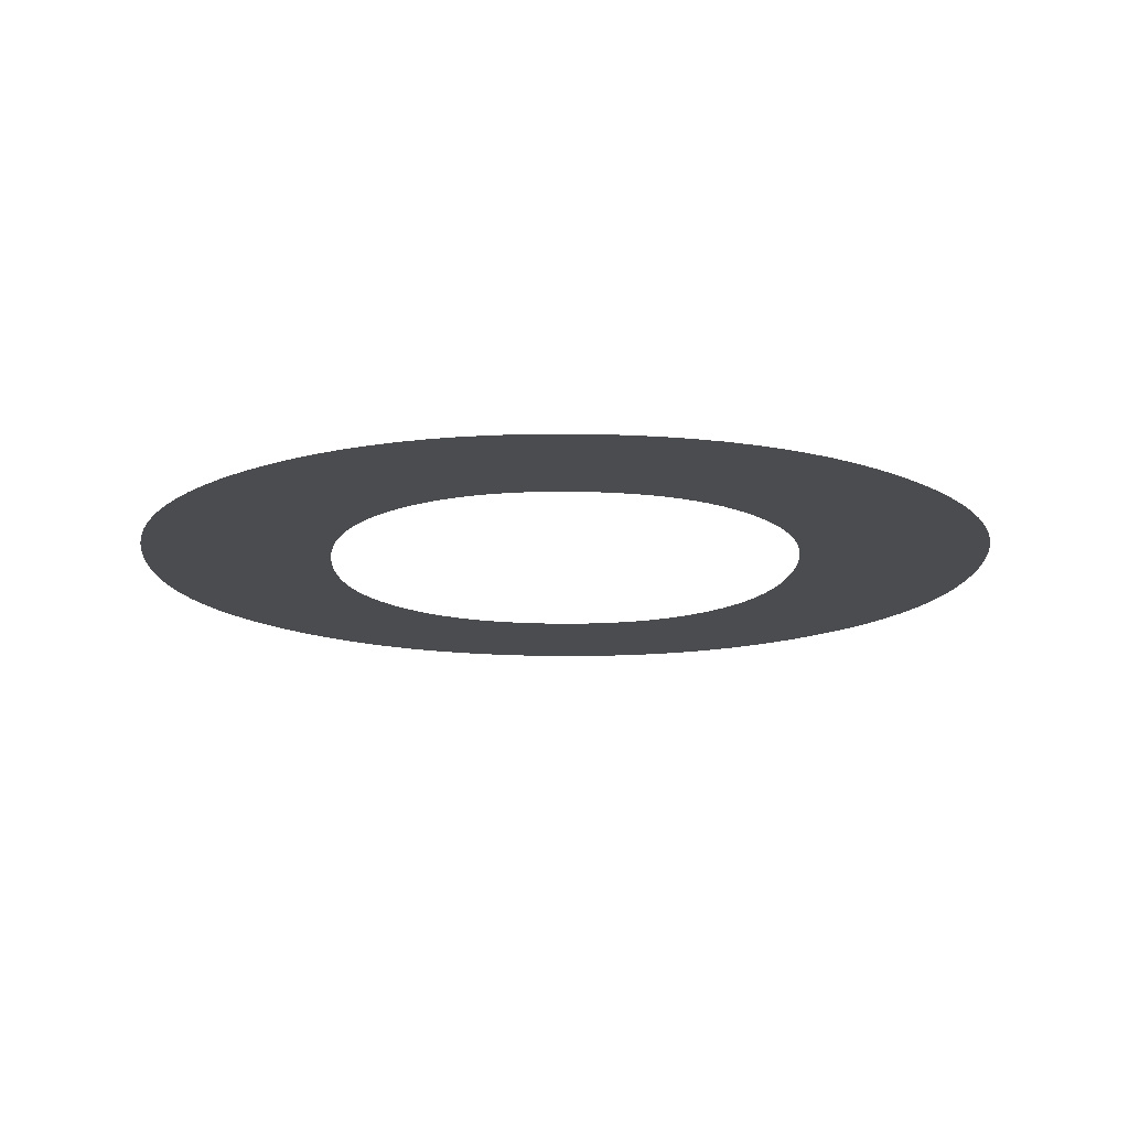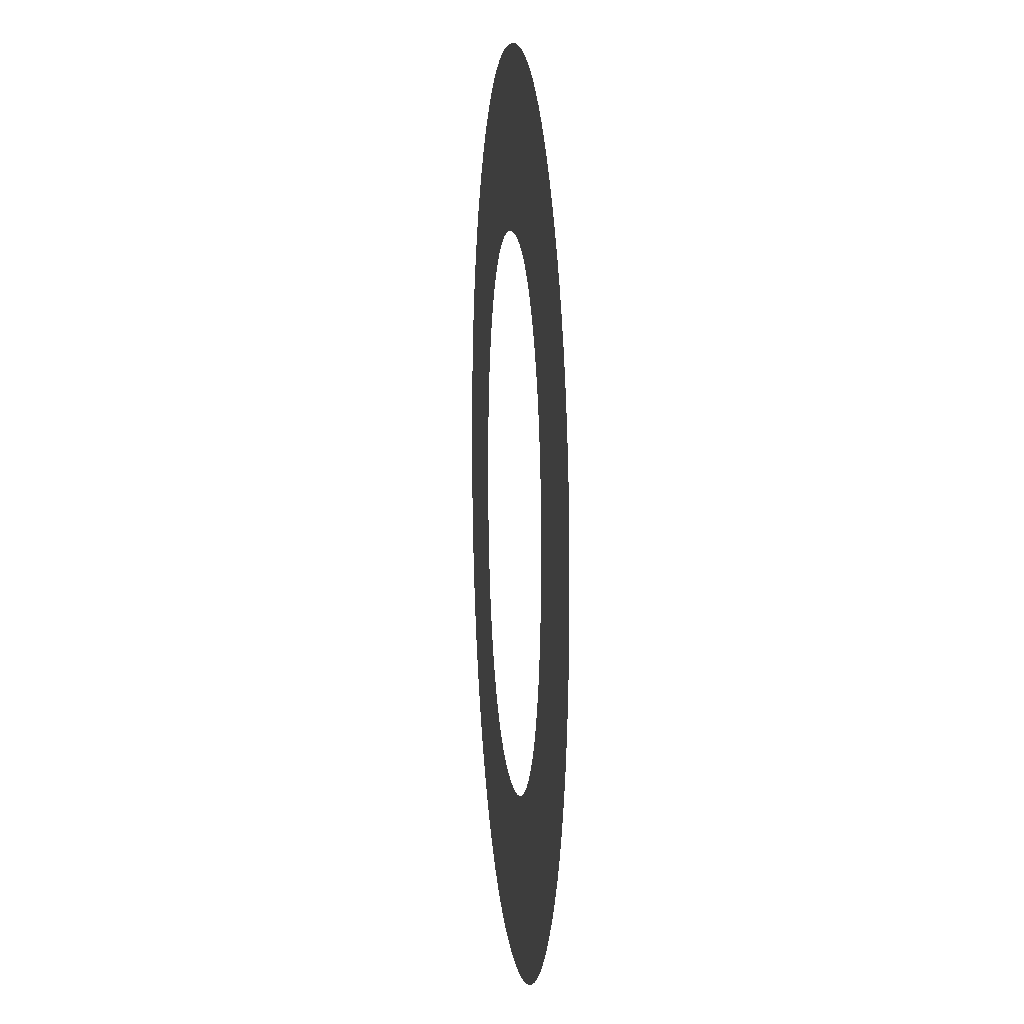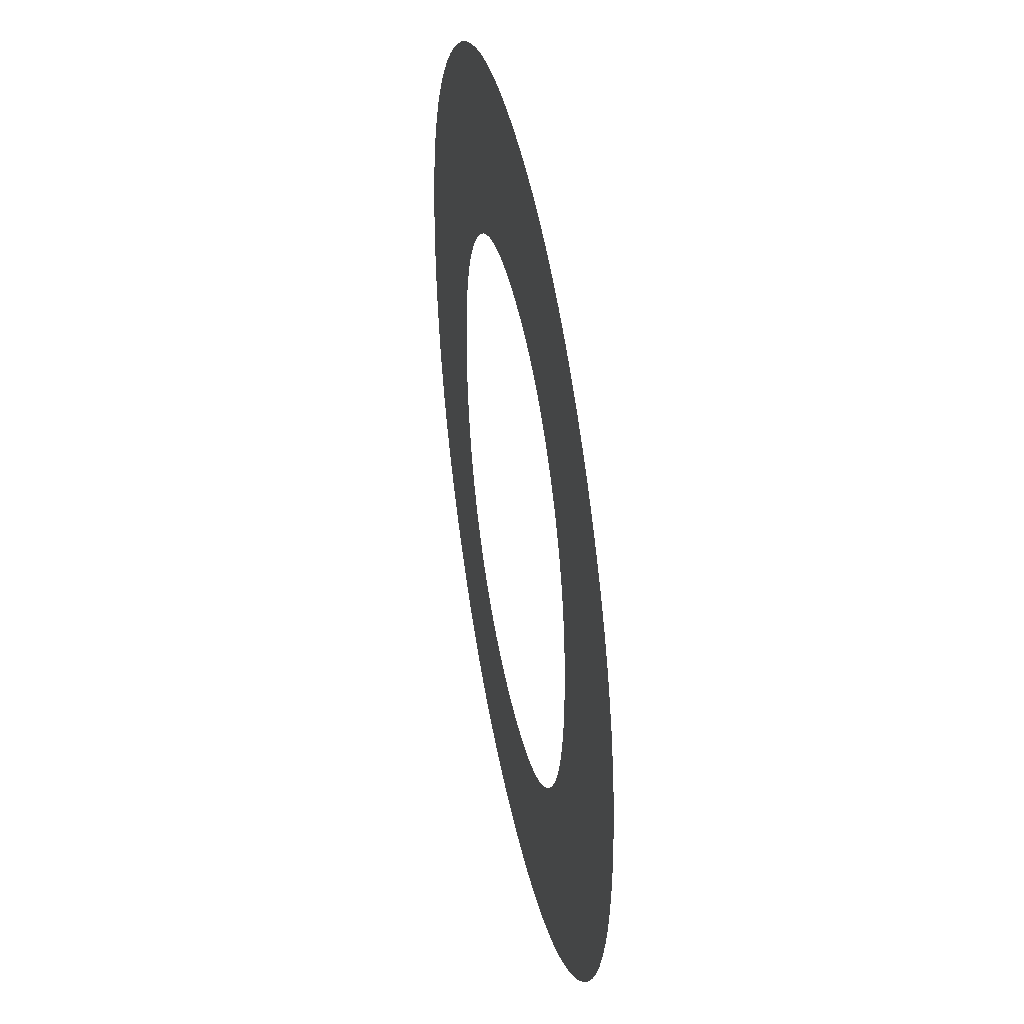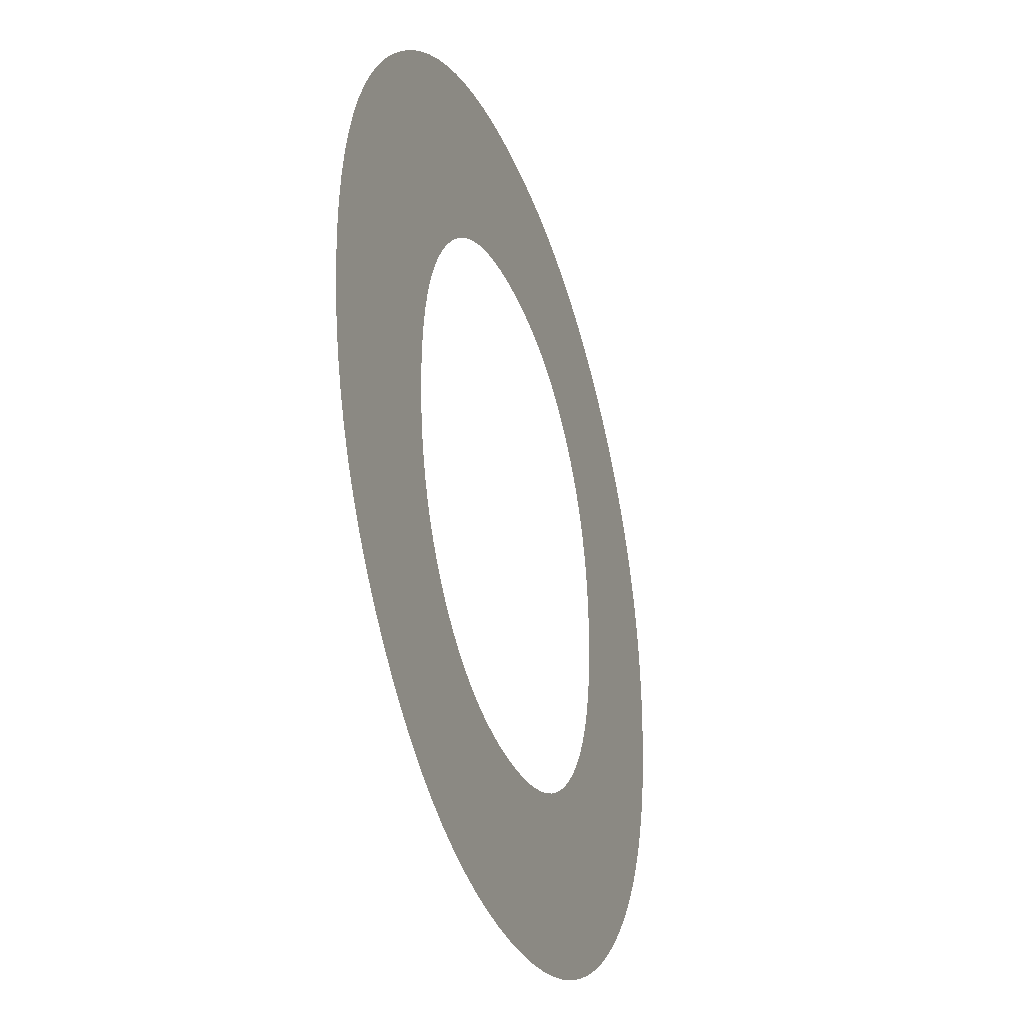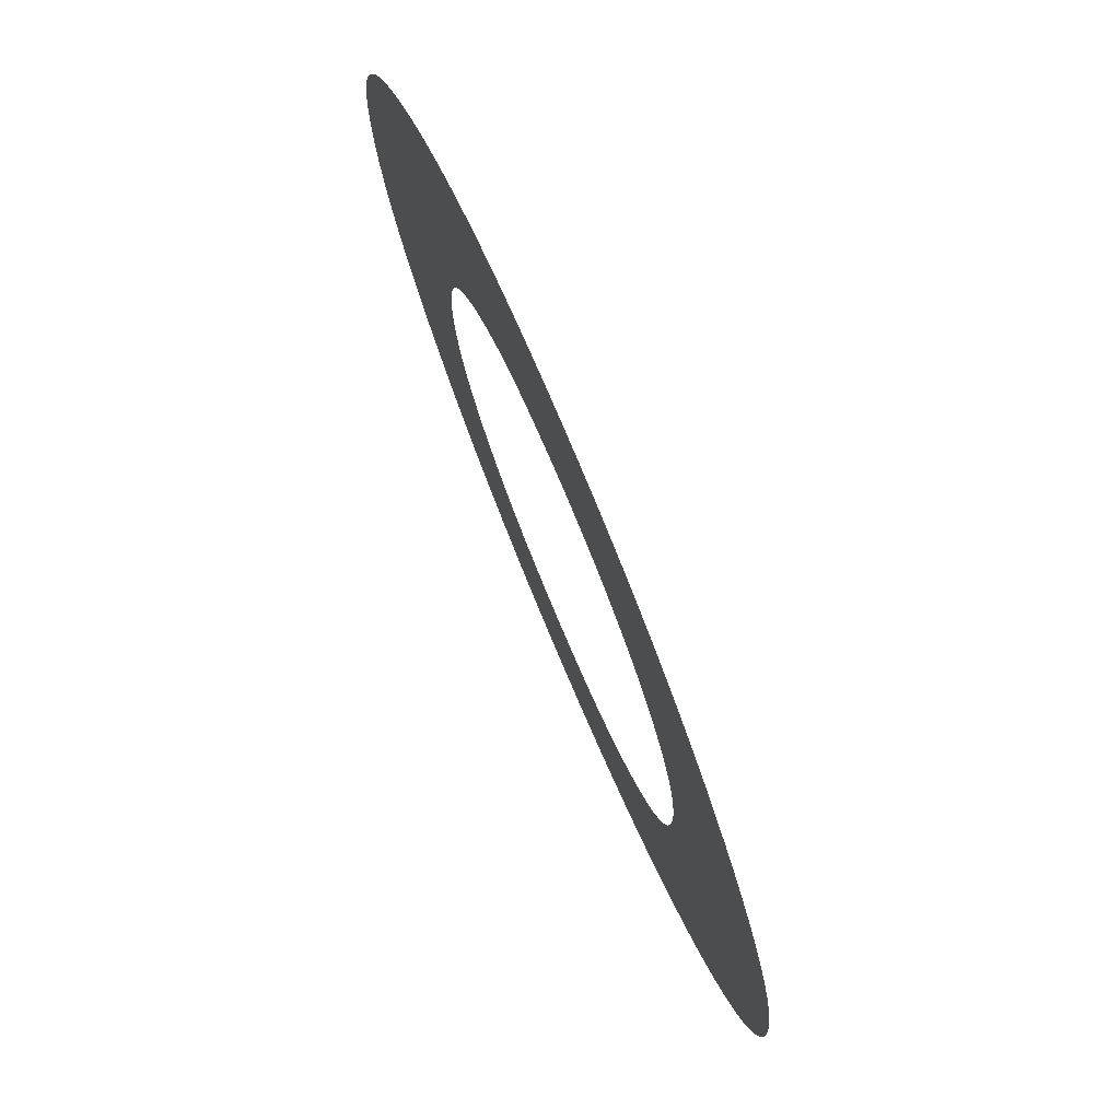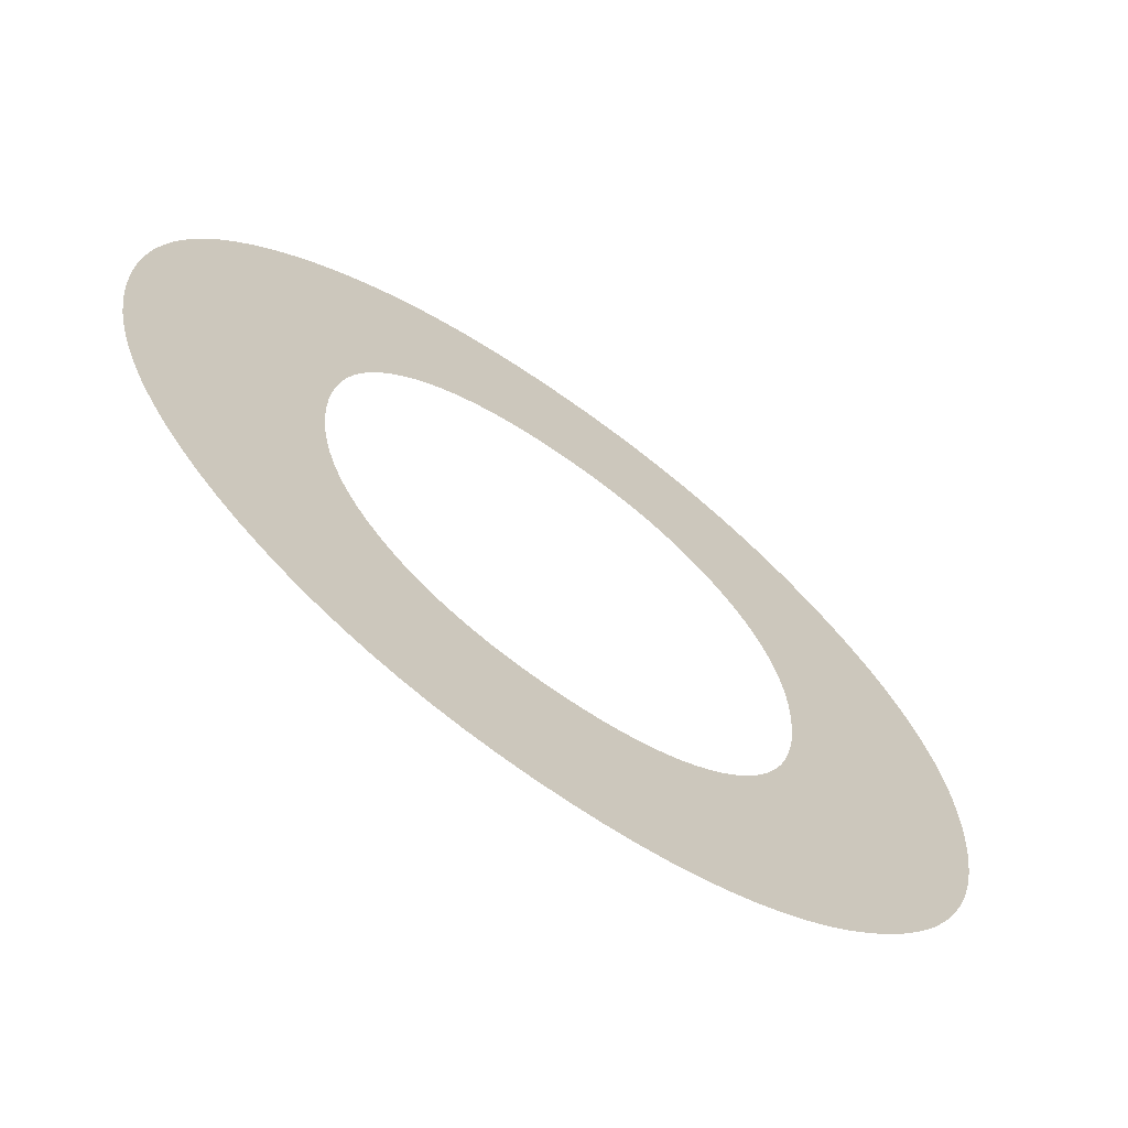
<metadata>
{"format":"obj","ext":"obj","renderer":"f3d","projection":"perspective","resolution":1024,"background":"white","views":[{"elev":-15.1,"azim":176.9,"up":"+Z"},{"elev":9.6,"azim":-95.8,"up":"+Y"},{"elev":42.6,"azim":79.2,"up":"+Y"},{"elev":-32.5,"azim":-71.3,"up":"+Y"},{"elev":76.7,"azim":67.2,"up":"+Y"},{"elev":-67.4,"azim":144.1,"up":"+Y"}]}
</metadata>
<code>
o Text
v 0.03485 0.1793 0
v 0.03523 0.1919 0
v 0.03637 0.2042 0
v 0.03827 0.2162 0
v 0.04094 0.2278 0
v 0.04436 0.2392 0
v 0.04855 0.2502 0
v 0.0535 0.2609 0
v 0.05921 0.2713 0
v 0.06568 0.2813 0
v 0.07291 0.2911 0
v 0.0809 0.3005 0
v 0.08965 0.3096 0
v 0.09896 0.3182 0
v 0.1086 0.326 0
v 0.1186 0.3331 0
v 0.1289 0.3395 0
v 0.1395 0.3451 0
v 0.1505 0.3499 0
v 0.1618 0.354 0
v 0.1734 0.3574 0
v 0.1853 0.36 0
v 0.1976 0.3618 0
v 0.2103 0.363 0
v 0.2232 0.3633 0
v 0.2363 0.363 0
v 0.2489 0.3618 0
v 0.2613 0.36 0
v 0.2733 0.3573 0
v 0.285 0.3539 0
v 0.2964 0.3498 0
v 0.3074 0.3449 0
v 0.3181 0.3393 0
v 0.3284 0.3329 0
v 0.3385 0.3258 0
v 0.3482 0.3179 0
v 0.3575 0.3093 0
v 0.3662 0.3001 0
v 0.3742 0.2905 0
v 0.3814 0.2807 0
v 0.3878 0.2705 0
v 0.3935 0.2599 0
v 0.3984 0.249 0
v 0.4025 0.2378 0
v 0.4059 0.2262 0
v 0.4086 0.2142 0
v 0.4105 0.202 0
v 0.4116 0.1894 0
v 0.412 0.1764 0
v 0.4116 0.1633 0
v 0.4105 0.1506 0
v 0.4086 0.1383 0
v 0.4059 0.1263 0
v 0.4025 0.1146 0
v 0.3983 0.1034 0
v 0.3933 0.09244 0
v 0.3876 0.08187 0
v 0.3811 0.07167 0
v 0.3739 0.06182 0
v 0.3659 0.05233 0
v 0.3572 0.04319 0
v 0.3478 0.03467 0
v 0.3381 0.02689 0
v 0.328 0.01985 0
v 0.3176 0.01355 0
v 0.3068 0.007993 0
v 0.2957 0.003176 0
v 0.2843 -0.0009 -0
v 0.2725 -0.004235 -0
v 0.2603 -0.006828 -0
v 0.2478 -0.008681 -0
v 0.235 -0.009793 -0
v 0.2218 -0.01016 -0
v 0.2087 -0.009785 -0
v 0.196 -0.008651 -0
v 0.1836 -0.00676 -0
v 0.1716 -0.004114 -0
v 0.16 -0.000711 -0
v 0.1487 0.003448 0
v 0.1378 0.008364 0
v 0.1272 0.01404 0
v 0.117 0.02046 0
v 0.1072 0.02765 0
v 0.0977 0.03559 0
v 0.08857 0.04428 0
v 0.07999 0.05343 0
v 0.07215 0.06296 0
v 0.06506 0.07287 0
v 0.05872 0.08316 0
v 0.05313 0.09384 0
v 0.04828 0.1049 0
v 0.04417 0.1163 0
v 0.04081 0.1282 0
v 0.0382 0.1404 0
v 0.03634 0.153 0
v 0.03522 0.166 0
v 0.1183 0.1779 0
v 0.1185 0.1692 0
v 0.1191 0.1608 0
v 0.1201 0.1527 0
v 0.1215 0.145 0
v 0.1232 0.1375 0
v 0.1254 0.1304 0
v 0.128 0.1236 0
v 0.1309 0.117 0
v 0.1343 0.1108 0
v 0.138 0.1049 0
v 0.1421 0.09931 0
v 0.1466 0.09401 0
v 0.1516 0.08903 0
v 0.1568 0.08447 0
v 0.1623 0.08035 0
v 0.1681 0.07667 0
v 0.1741 0.07342 0
v 0.1803 0.0706 0
v 0.1868 0.06821 0
v 0.1936 0.06626 0
v 0.2006 0.06475 0
v 0.2079 0.06366 0
v 0.2154 0.06301 0
v 0.2232 0.0628 0
v 0.2311 0.06301 0
v 0.2387 0.06365 0
v 0.246 0.06472 0
v 0.253 0.06622 0
v 0.2598 0.06815 0
v 0.2663 0.07051 0
v 0.2726 0.07329 0
v 0.2786 0.07651 0
v 0.2843 0.08015 0
v 0.2897 0.08422 0
v 0.2949 0.08872 0
v 0.2998 0.09365 0
v 0.3044 0.09893 0
v 0.3086 0.1045 0
v 0.3124 0.1104 0
v 0.3157 0.1165 0
v 0.3187 0.123 0
v 0.3213 0.1297 0
v 0.3235 0.1367 0
v 0.3253 0.144 0
v 0.3267 0.1516 0
v 0.3277 0.1594 0
v 0.3283 0.1676 0
v 0.3285 0.176 0
v 0.3283 0.1845 0
v 0.3277 0.1926 0
v 0.3267 0.2005 0
v 0.3253 0.2081 0
v 0.3235 0.2154 0
v 0.3213 0.2224 0
v 0.3187 0.2291 0
v 0.3157 0.2356 0
v 0.3124 0.2417 0
v 0.3086 0.2476 0
v 0.3044 0.2532 0
v 0.2998 0.2584 0
v 0.2949 0.2634 0
v 0.2896 0.268 0
v 0.2841 0.2721 0
v 0.2784 0.2758 0
v 0.2724 0.279 0
v 0.2662 0.2819 0
v 0.2596 0.2842 0
v 0.2529 0.2862 0
v 0.2458 0.2877 0
v 0.2386 0.2888 0
v 0.231 0.2894 0
v 0.2232 0.2897 0
v 0.2155 0.2894 0
v 0.2081 0.2888 0
v 0.2009 0.2877 0
v 0.194 0.2862 0
v 0.1873 0.2842 0
v 0.1809 0.2819 0
v 0.1747 0.279 0
v 0.1687 0.2758 0
v 0.163 0.2721 0
v 0.1575 0.268 0
v 0.1523 0.2634 0
v 0.1474 0.2584 0
v 0.1427 0.2531 0
v 0.1385 0.2475 0
v 0.1347 0.2417 0
v 0.1312 0.2356 0
v 0.1282 0.2293 0
v 0.1256 0.2227 0
v 0.1234 0.2158 0
v 0.1216 0.2088 0
v 0.1201 0.2014 0
v 0.1191 0.1938 0
v 0.1185 0.186 0
f 24 26 25
f 23 26 24
f 23 27 26
f 22 27 23
f 22 28 27
f 21 28 22
f 21 29 28
f 20 29 21
f 20 30 29
f 19 30 20
f 19 31 30
f 18 31 19
f 18 32 31
f 17 32 18
f 17 33 32
f 16 33 17
f 16 34 33
f 15 34 16
f 15 35 34
f 14 35 15
f 14 36 35
f 13 36 14
f 13 37 36
f 12 37 13
f 12 38 37
f 11 38 12
f 11 39 38
f 10 170 11
f 170 169 11
f 169 39 11
f 169 168 39
f 168 40 39
f 167 40 168
f 10 171 170
f 166 40 167
f 10 172 171
f 165 40 166
f 10 173 172
f 164 40 165
f 10 174 173
f 163 40 164
f 10 175 174
f 162 40 163
f 10 176 175
f 9 176 10
f 162 41 40
f 161 41 162
f 9 177 176
f 160 41 161
f 9 178 177
f 159 41 160
f 9 179 178
f 8 179 9
f 159 42 41
f 158 42 159
f 8 180 179
f 157 42 158
f 8 181 180
f 7 181 8
f 157 43 42
f 7 182 181
f 156 43 157
f 155 43 156
f 7 183 182
f 6 183 7
f 155 44 43
f 154 44 155
f 6 184 183
f 153 44 154
f 6 185 184
f 5 185 6
f 153 45 44
f 5 186 185
f 152 45 153
f 5 187 186
f 151 45 152
f 4 187 5
f 151 46 45
f 4 188 187
f 150 46 151
f 3 188 4
f 3 189 188
f 149 46 150
f 149 47 46
f 3 190 189
f 148 47 149
f 2 190 3
f 148 48 47
f 2 191 190
f 147 48 148
f 2 192 191
f 146 48 147
f 1 192 2
f 146 49 48
f 1 97 192
f 145 49 146
f 97 1 96
f 96 98 97
f 145 50 49
f 144 50 145
f 96 99 98
f 143 50 144
f 95 99 96
f 143 51 50
f 95 100 99
f 142 51 143
f 94 100 95
f 94 101 100
f 141 51 142
f 141 52 51
f 94 102 101
f 140 52 141
f 93 102 94
f 140 53 52
f 93 103 102
f 139 53 140
f 93 104 103
f 138 53 139
f 92 104 93
f 138 54 53
f 92 105 104
f 137 54 138
f 92 106 105
f 136 54 137
f 91 106 92
f 136 55 54
f 91 107 106
f 135 55 136
f 91 108 107
f 90 108 91
f 134 55 135
f 134 56 55
f 90 109 108
f 133 56 134
f 90 110 109
f 89 110 90
f 132 56 133
f 132 57 56
f 89 111 110
f 131 57 132
f 89 112 111
f 130 57 131
f 88 112 89
f 130 58 57
f 88 113 112
f 129 58 130
f 88 114 113
f 128 58 129
f 88 115 114
f 127 58 128
f 87 115 88
f 127 59 58
f 87 116 115
f 126 59 127
f 87 117 116
f 125 59 126
f 87 118 117
f 124 59 125
f 87 119 118
f 123 59 124
f 87 120 119
f 122 59 123
f 87 121 120
f 121 59 122
f 86 121 87
f 86 59 121
f 86 60 59
f 85 60 86
f 85 61 60
f 84 61 85
f 84 62 61
f 83 62 84
f 83 63 62
f 82 63 83
f 82 64 63
f 81 64 82
f 81 65 64
f 80 65 81
f 80 66 65
f 79 66 80
f 79 67 66
f 78 67 79
f 78 68 67
f 77 68 78
f 77 69 68
f 76 69 77
f 76 70 69
f 75 70 76
f 75 71 70
f 74 71 75
f 74 72 71
f 73 72 74

</code>
